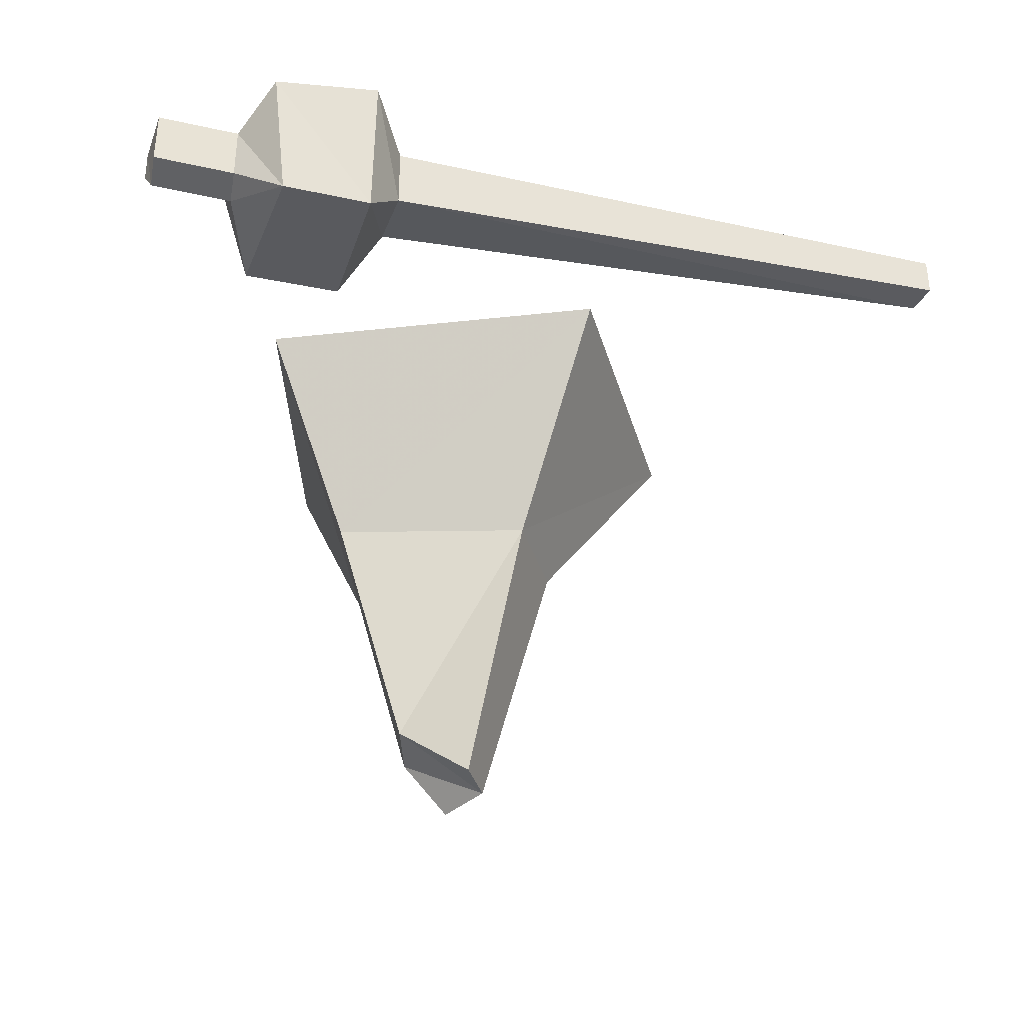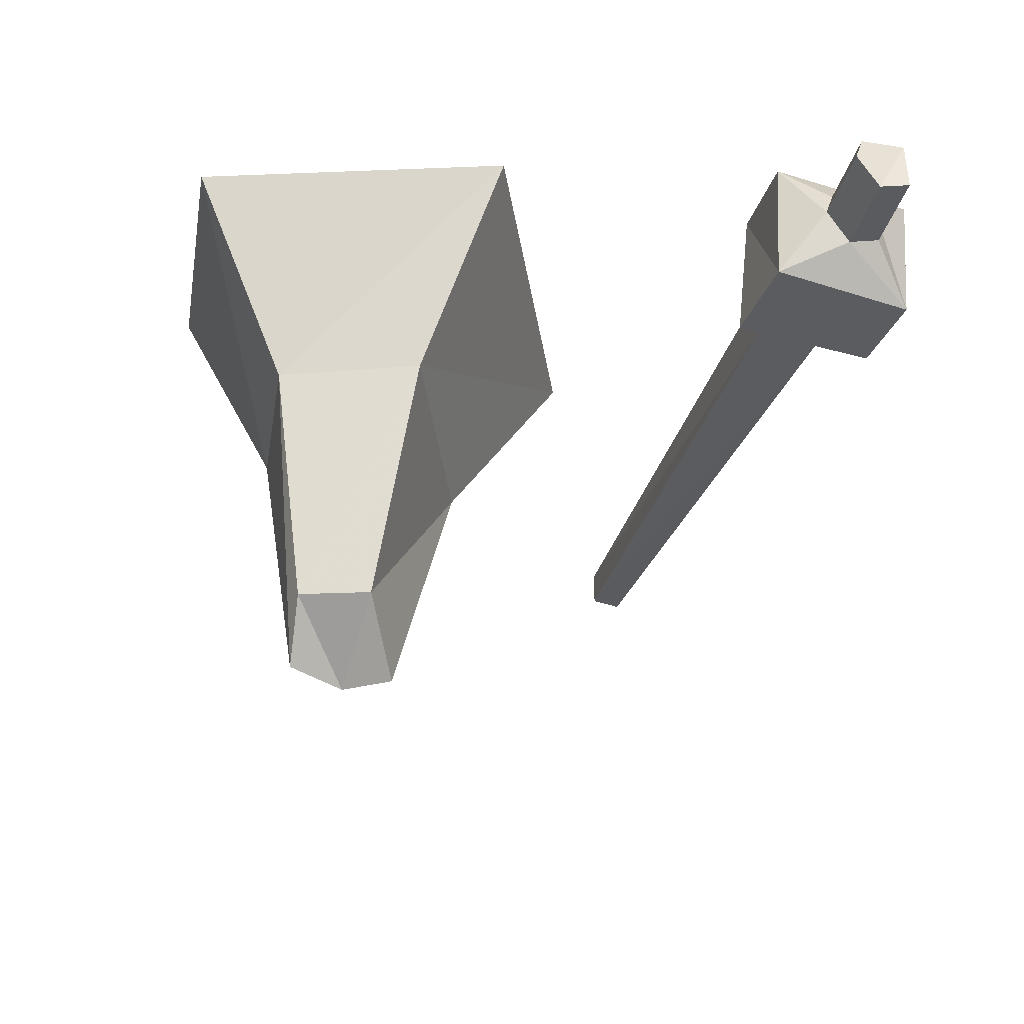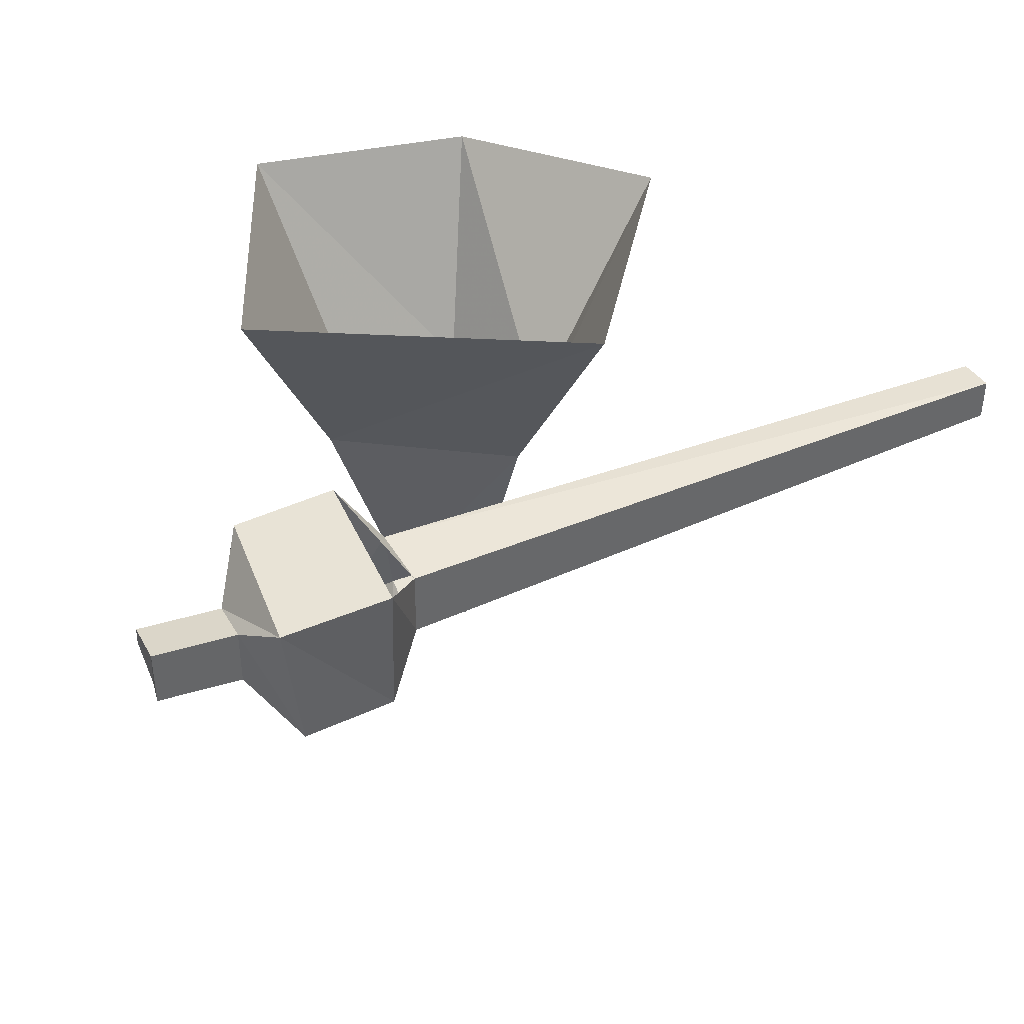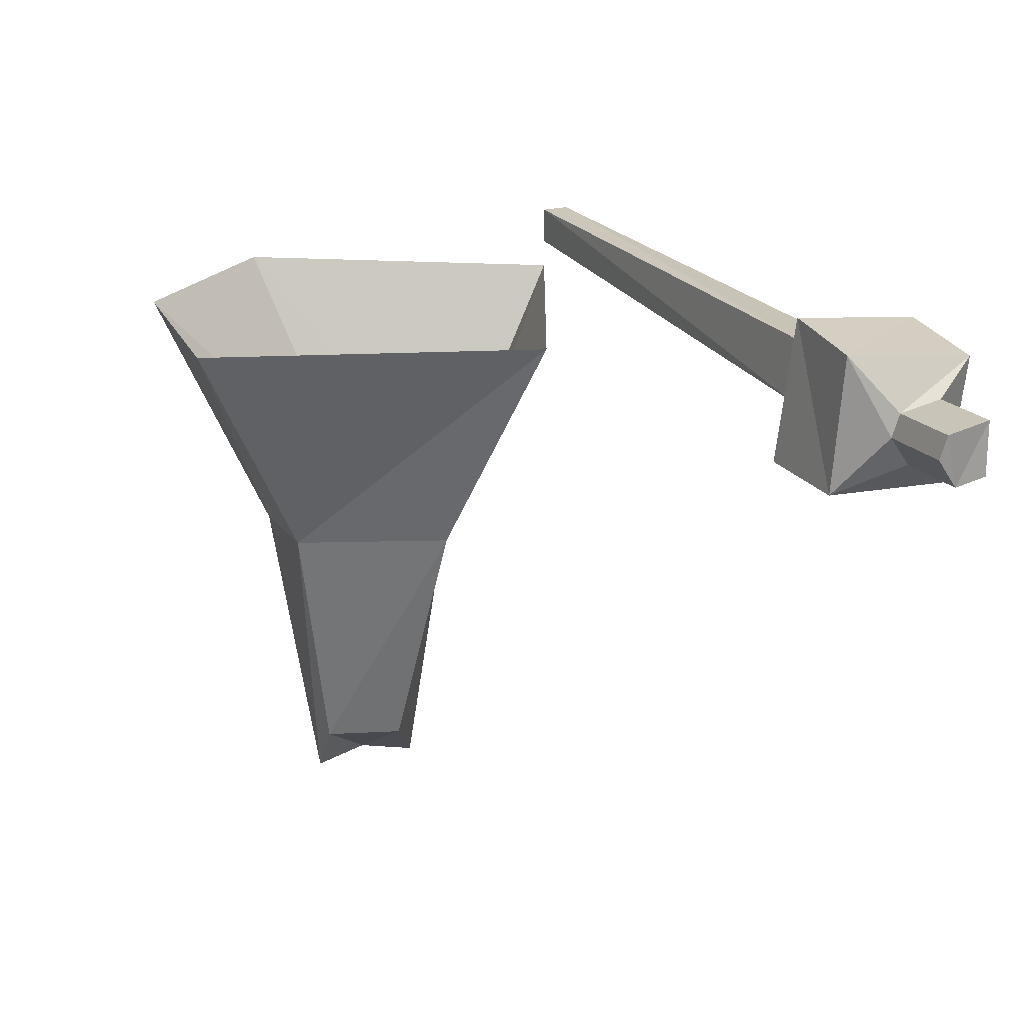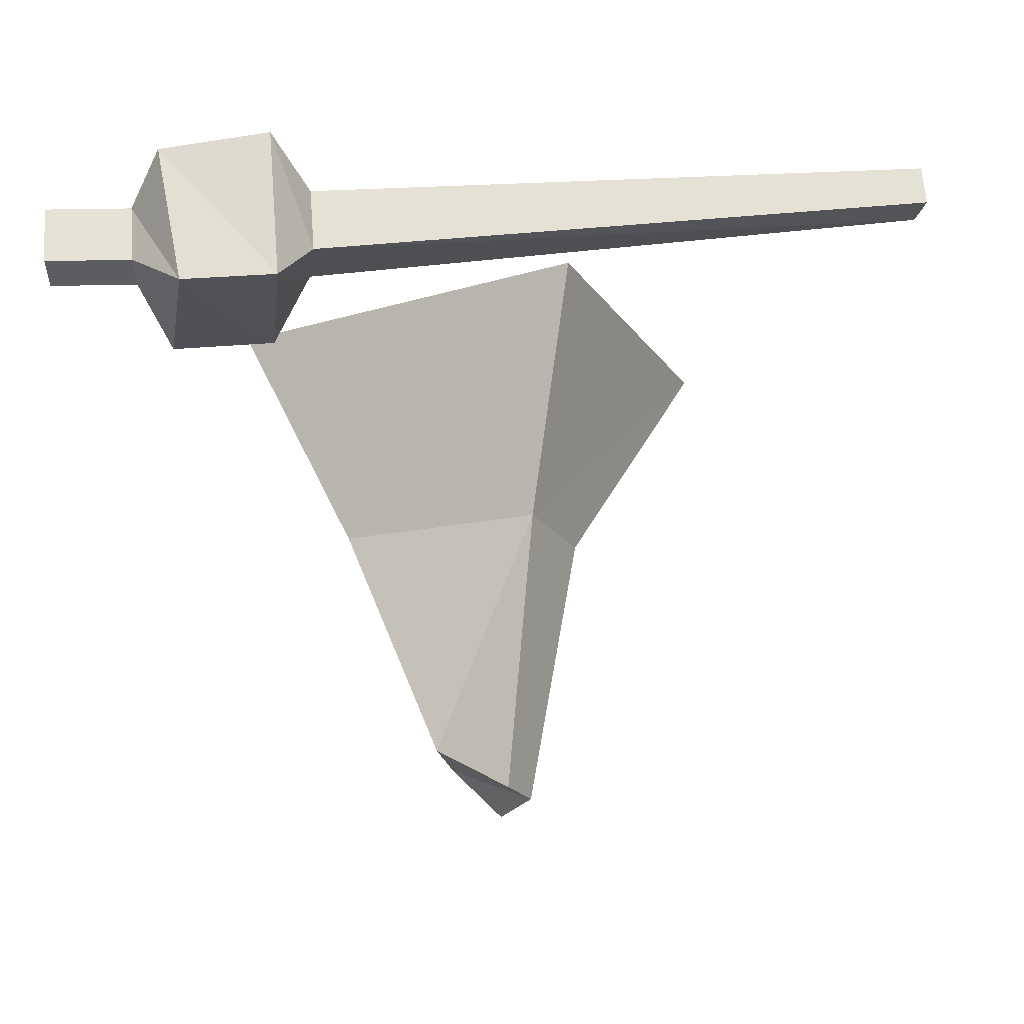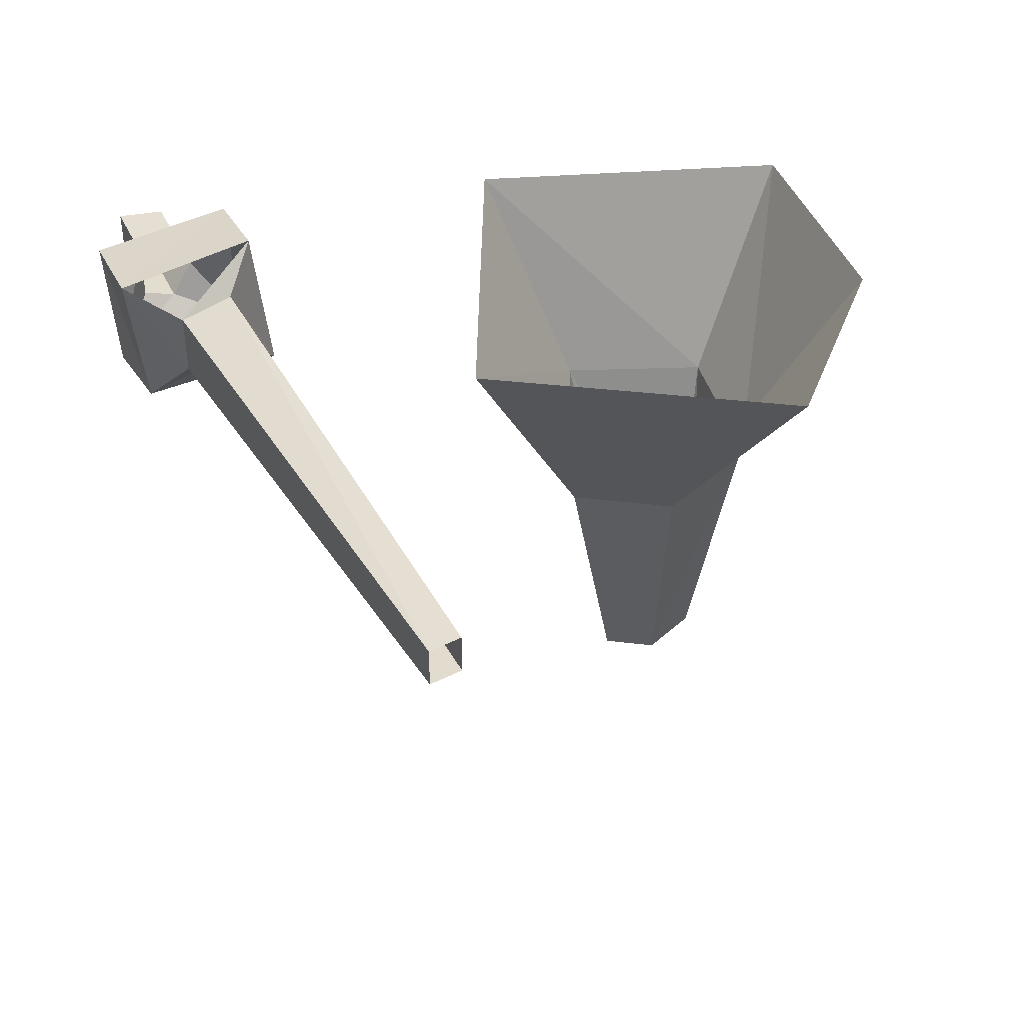
<metadata>
{"format":"obj","ext":"obj","renderer":"f3d","projection":"perspective","resolution":1024,"background":"white","views":[{"elev":-36.4,"azim":-10.6,"up":"+Y"},{"elev":-38.6,"azim":-99.8,"up":"+Y"},{"elev":39.7,"azim":-14.9,"up":"+Y"},{"elev":18.7,"azim":-108.4,"up":"+Y"},{"elev":65.5,"azim":-4.5,"up":"+Z"},{"elev":40.4,"azim":72.0,"up":"+Y"}]}
</metadata>
<code>
v -0.02344 -0.4453 -0.2266
v -0.03906 -0.4453 -0.1562
v -0.1172 -0.2109 -0.125
v -0.07812 -0.2109 -0.2656
v 0.02344 -0.5 -0.2266
v 0.05469 -0.5 -0.1719
v 0.03125 -0.5 -0.125
v 0.07812 -0.2266 -0.0625
v 0.1328 0 0.0625
v -0.2109 0 -0.05469
v -0.1406 0 -0.3672
v 0.05469 -0.2266 -0.2656
v 0.125 -0.2266 -0.1562
v 0.2734 0 -0.2266
v 0.09375 0 -0.3672
v -0.1172 -0.04688 0.3047
v -0.1172 -0.1094 0.3047
v 0.4766 -0.04688 0.2109
v 0.4766 -0.007812 0.2109
v -0.1328 -0.03906 0.25
v -0.1719 0 0.2188
v -0.1641 -0.1484 0.2031
v -0.2578 -0.1562 0.2188
v -0.2656 -0.01562 0.2266
v -0.1484 -0.01562 0.3594
v -0.25 -0.03125 0.3672
v -0.1484 -0.1562 0.3438
v -0.125 -0.1016 0.2422
v 0.4688 -0.04688 0.1797
v 0.4688 -0.007812 0.1797
v -0.2344 -0.1641 0.3594
v -0.2812 -0.0625 0.3203
v -0.2812 -0.1172 0.3203
v -0.2812 -0.125 0.2891
v -0.2891 -0.09375 0.2656
v -0.2891 -0.07031 0.2734
v -0.3672 -0.07031 0.2812
v -0.3594 -0.0625 0.3281
v -0.3594 -0.1172 0.3281
v -0.3594 -0.125 0.2969
v -0.3672 -0.09375 0.2734
f 1 2 3
f 1 3 4
f 1 4 5
f 2 7 8
f 2 8 3
f 4 12 5
f 5 12 6
f 6 12 13
f 6 13 7
f 7 13 8
f 1 5 6
f 1 6 2
f 2 6 7
f 37 41 40
f 37 40 38
f 38 40 39
f 3 8 9
f 3 9 10
f 3 10 4
f 4 10 11
f 4 11 12
f 8 13 14
f 8 14 9
f 12 11 15
f 12 15 13
f 13 15 14
f 16 20 21
f 21 20 22
f 25 27 17
f 25 17 16
f 27 22 28
f 27 28 17
f 22 20 28
f 16 17 18
f 16 18 19
f 16 19 20
f 21 22 23
f 21 23 24
f 21 24 25
f 25 24 26
f 25 26 27
f 17 28 29
f 17 29 18
f 28 20 30
f 28 30 29
f 20 19 30
f 31 26 32
f 31 32 33
f 31 33 34
f 31 34 23
f 31 23 22
f 31 22 27
f 31 27 26
f 23 34 35
f 23 35 24
f 24 35 36
f 24 36 26
f 26 36 32
f 32 36 37
f 32 37 38
f 32 38 33
f 33 38 39
f 33 39 34
f 34 39 40
f 34 40 35
f 35 40 41
f 35 41 36
f 36 41 37

</code>
